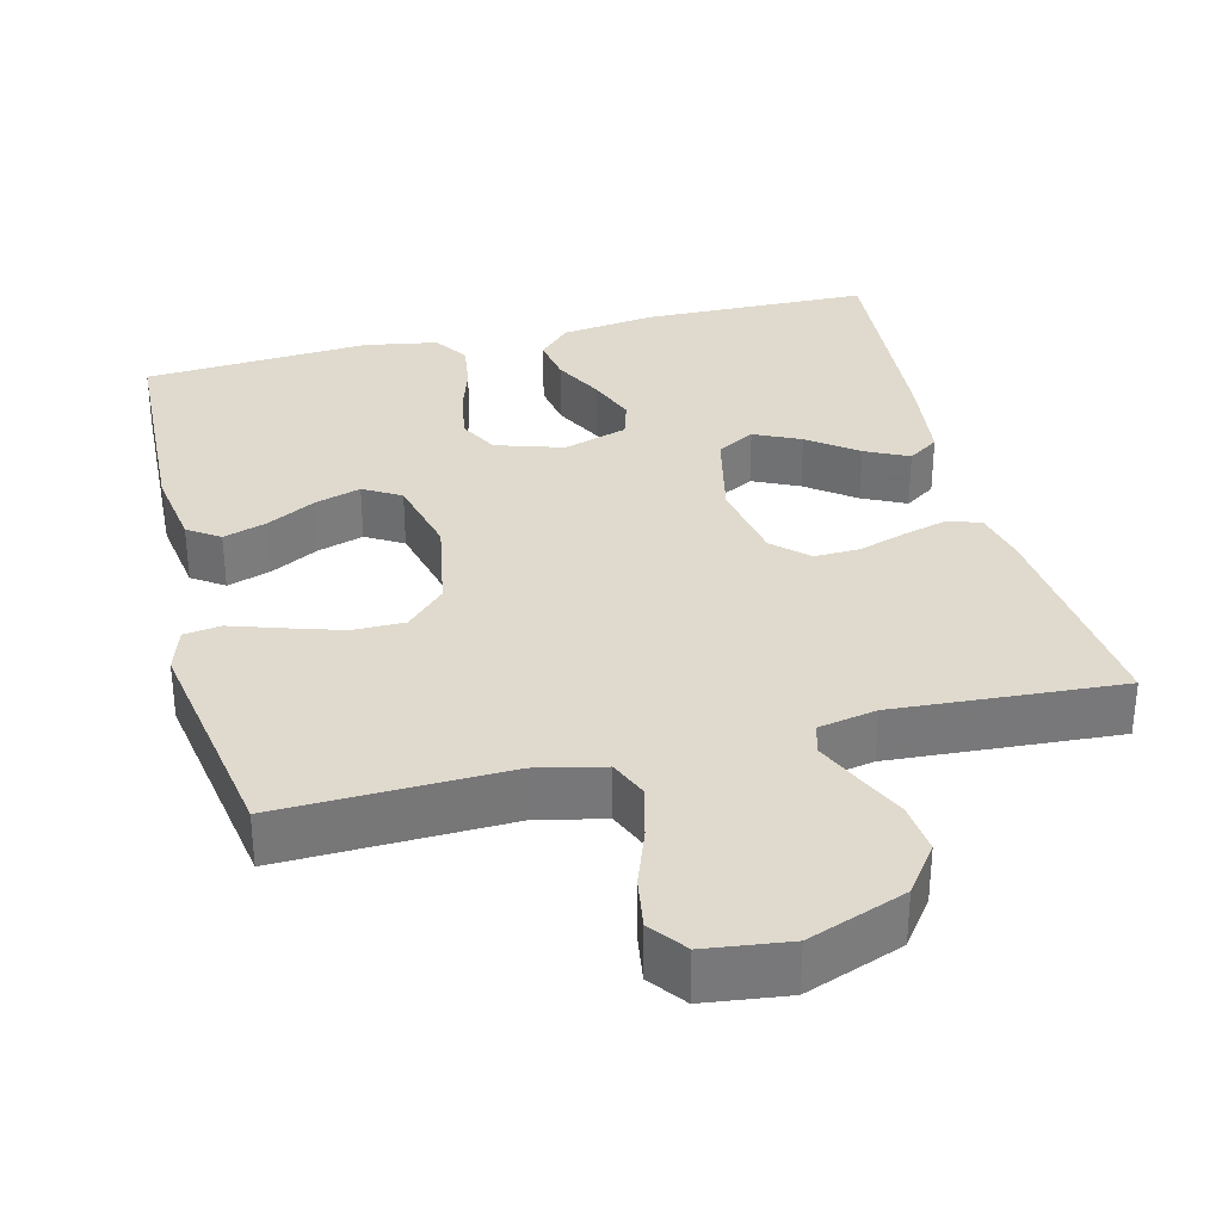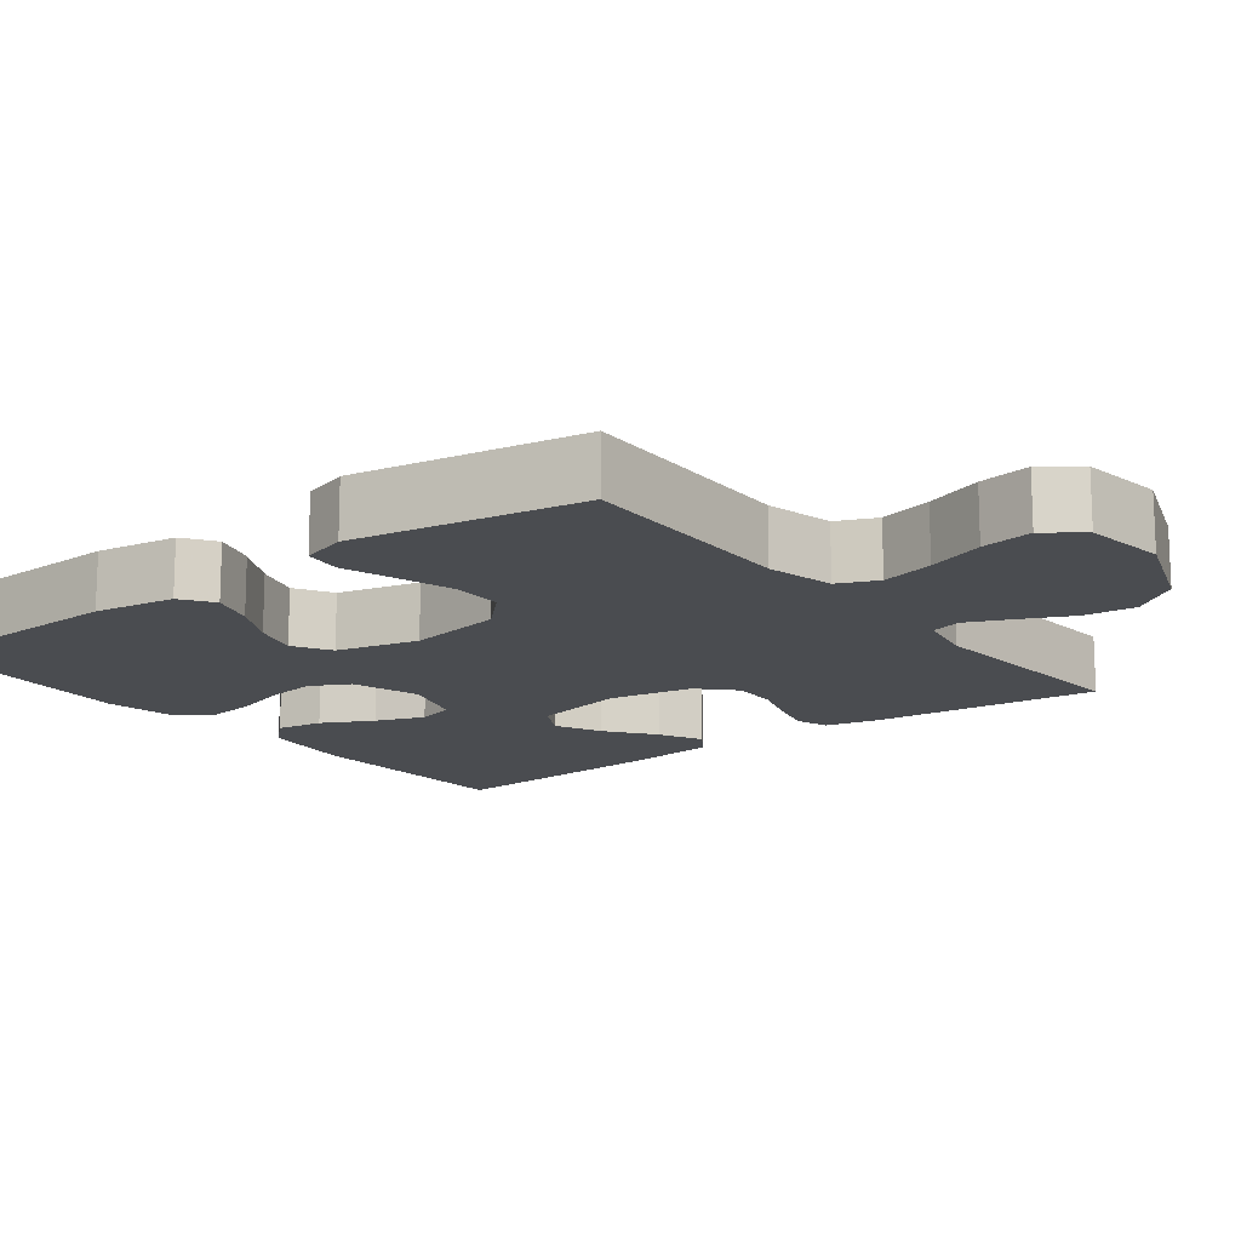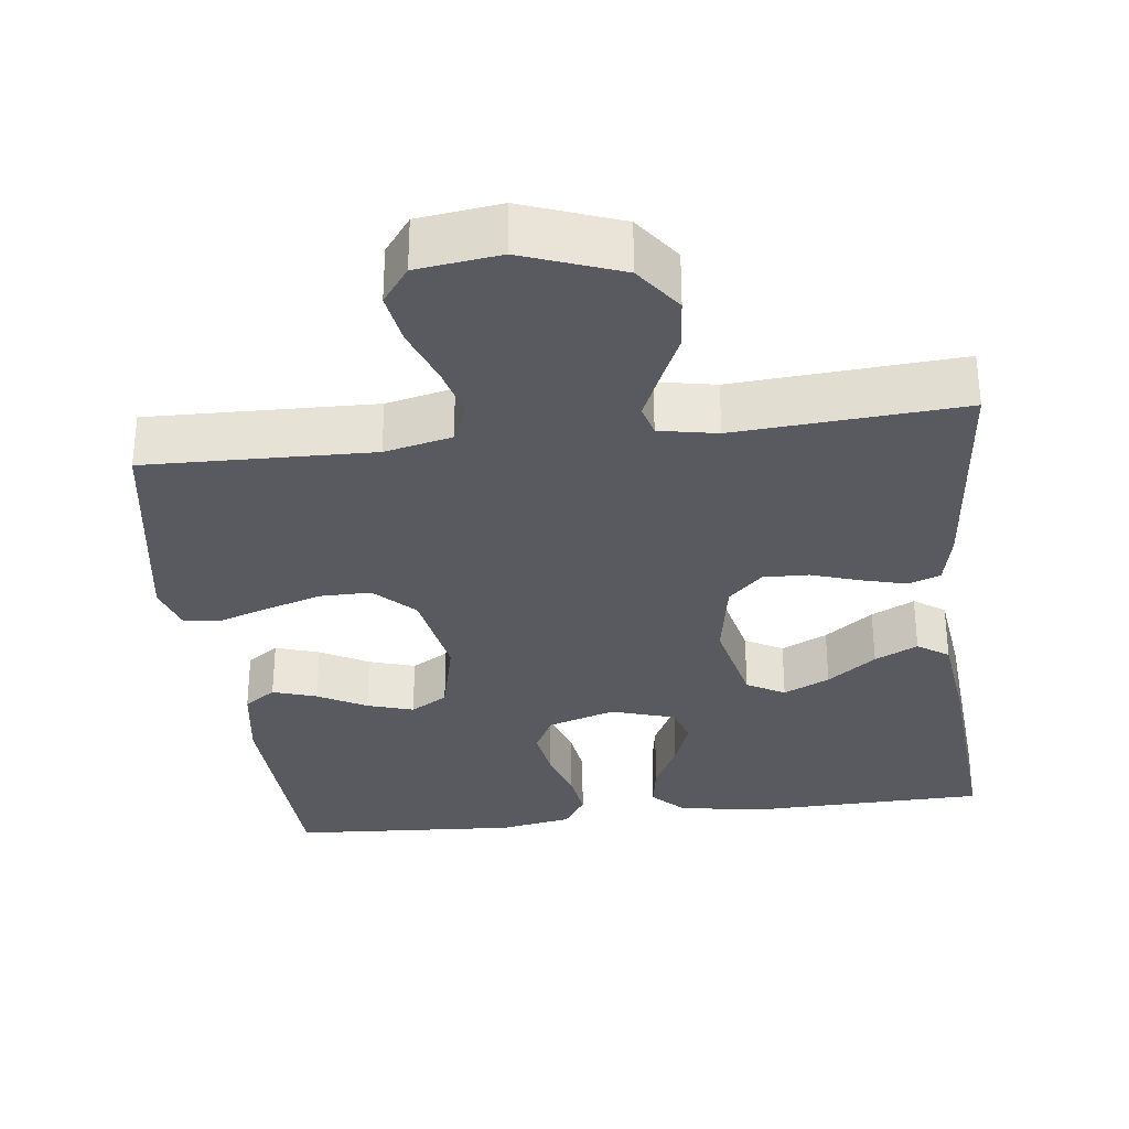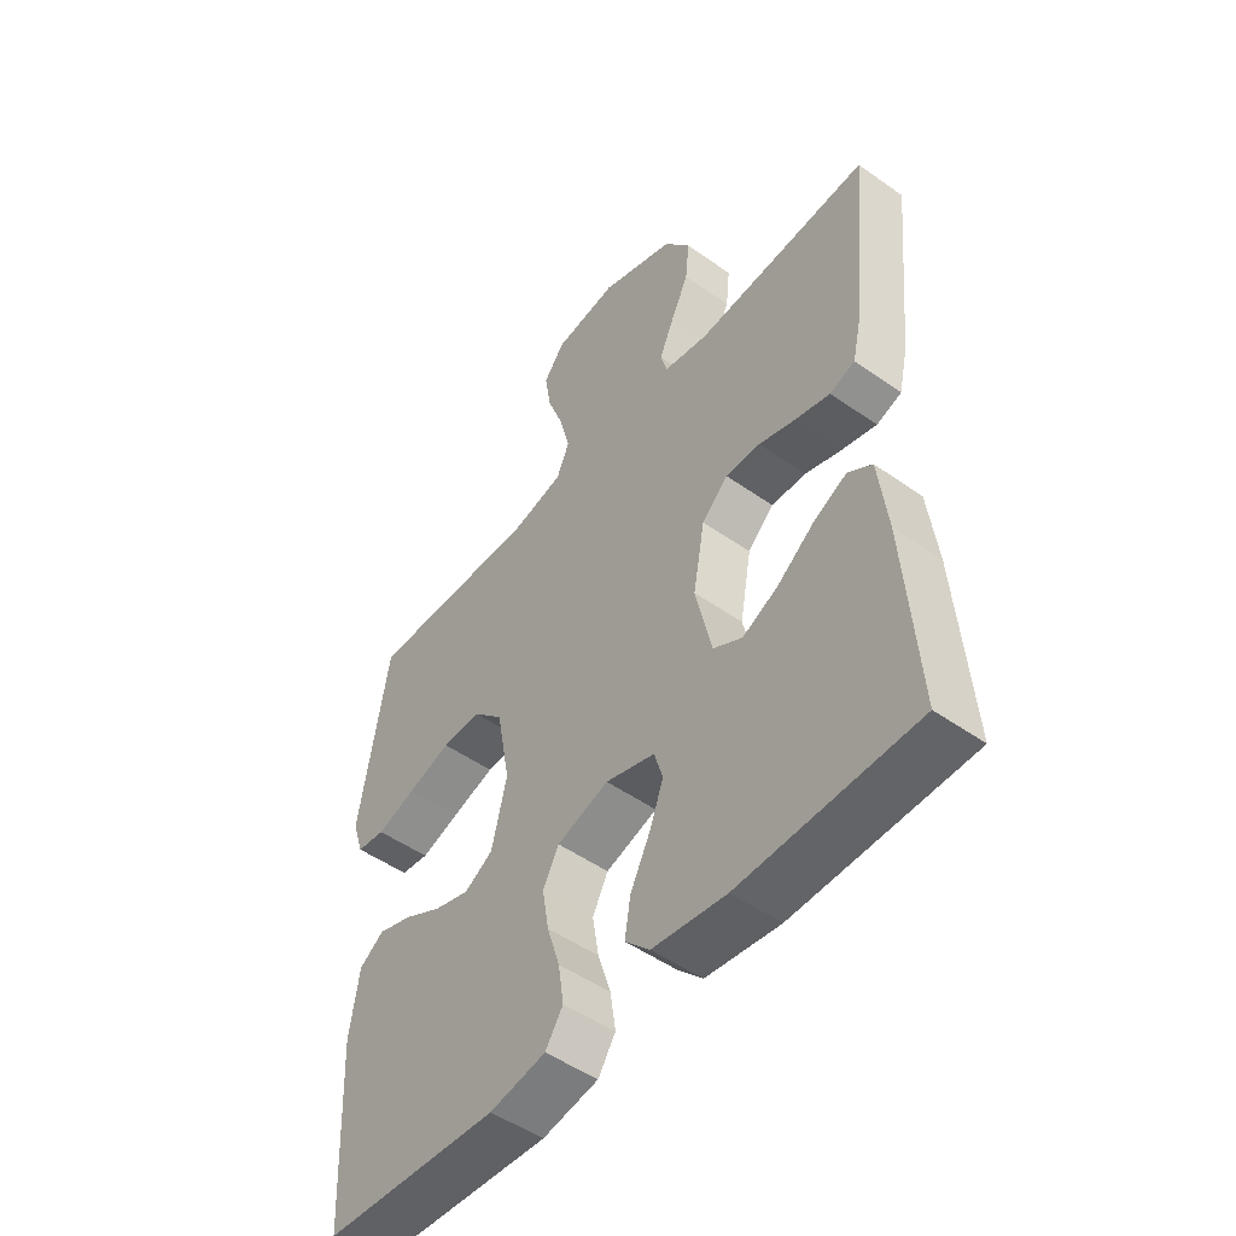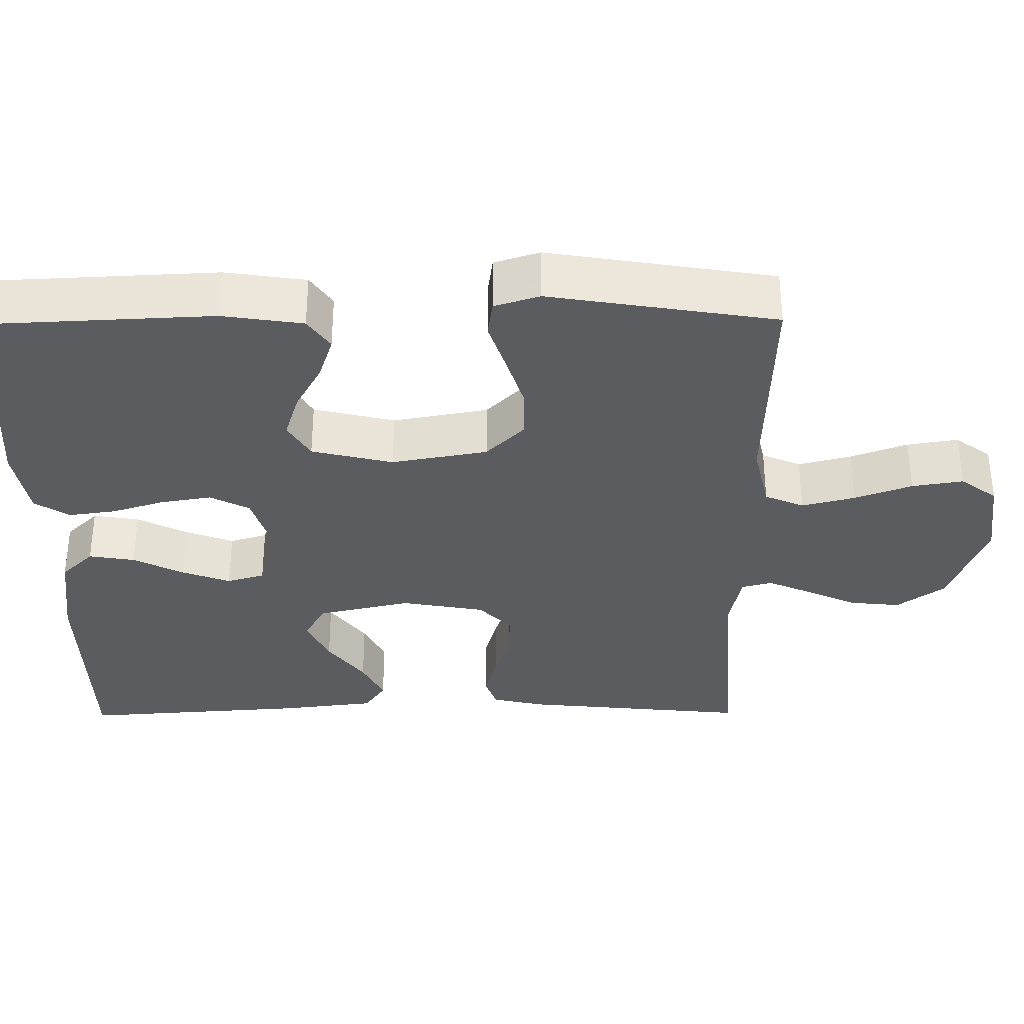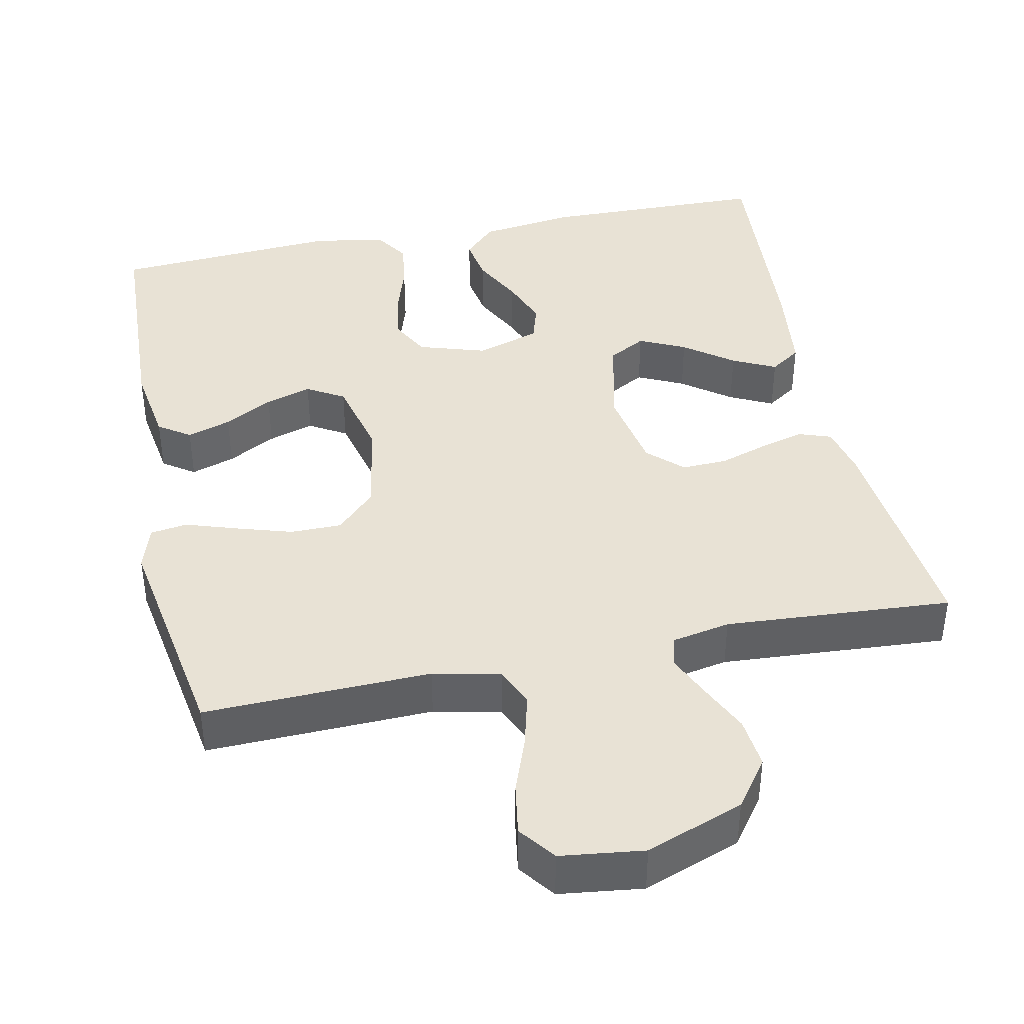
<metadata>
{"format":"obj","ext":"obj","renderer":"f3d","projection":"perspective","resolution":1024,"background":"white","views":[{"elev":32.9,"azim":-14.1,"up":"+Y"},{"elev":-15.0,"azim":-52.5,"up":"+Y"},{"elev":-31.9,"azim":7.1,"up":"+Y"},{"elev":-50.3,"azim":52.2,"up":"+Z"},{"elev":-34.0,"azim":-89.5,"up":"+Y"},{"elev":40.8,"azim":-11.8,"up":"+Y"}]}
</metadata>
<code>
v 0.5 0.07 0.5
v 0.47 0.07 0.2
v 0.454 0.07 0.13
v 0.411 0.07 0.115
v 0.352 0.07 0.131
v 0.288 0.07 0.152
v 0.228 0.07 0.154
v 0.183 0.07 0.111
v 0.163 0.07 0
v 0.191 0.07 -0.124
v 0.241 0.07 -0.152
v 0.302 0.07 -0.123
v 0.366 0.07 -0.075
v 0.423 0.07 -0.047
v 0.464 0.07 -0.075
v 0.479 0.07 -0.2
v 0.5 0.07 -0.5
v 0.2 0.07 -0.506
v 0.074 0.07 -0.489
v 0.032 0.07 -0.446
v 0.042 0.07 -0.385
v 0.076 0.07 -0.318
v 0.1 0.07 -0.254
v 0.085 0.07 -0.204
v 0 0.07 -0.177
v -0.089 0.07 -0.205
v -0.116 0.07 -0.257
v -0.105 0.07 -0.324
v -0.083 0.07 -0.394
v -0.074 0.07 -0.457
v -0.104 0.07 -0.503
v -0.2 0.07 -0.52
v -0.5 0.07 -0.5
v -0.514 0.07 -0.2
v -0.498 0.07 -0.093
v -0.456 0.07 -0.064
v -0.398 0.07 -0.083
v -0.334 0.07 -0.118
v -0.273 0.07 -0.137
v -0.224 0.07 -0.108
v -0.198 0.07 0
v -0.221 0.07 0.127
v -0.272 0.07 0.178
v -0.34 0.07 0.178
v -0.414 0.07 0.155
v -0.481 0.07 0.133
v -0.53 0.07 0.14
v -0.549 0.07 0.2
v -0.5 0.07 0.5
v -0.2 0.07 0.491
v -0.111 0.07 0.511
v -0.089 0.07 0.563
v -0.107 0.07 0.633
v -0.135 0.07 0.709
v -0.146 0.07 0.777
v -0.11 0.07 0.825
v 0 0.07 0.839
v 0.129 0.07 0.791
v 0.175 0.07 0.728
v 0.168 0.07 0.66
v 0.137 0.07 0.593
v 0.112 0.07 0.536
v 0.123 0.07 0.495
v 0.2 0.07 0.48
v 0.5 0 0.5
v 0.47 0 0.2
v 0.454 0 0.13
v 0.411 0 0.115
v 0.352 0 0.131
v 0.288 0 0.152
v 0.228 0 0.154
v 0.183 0 0.111
v 0.163 0 0
v 0.191 0 -0.124
v 0.241 0 -0.152
v 0.302 0 -0.123
v 0.366 0 -0.075
v 0.423 0 -0.047
v 0.464 0 -0.075
v 0.479 0 -0.2
v 0.5 0 -0.5
v 0.2 0 -0.506
v 0.074 0 -0.489
v 0.032 0 -0.446
v 0.042 0 -0.385
v 0.076 0 -0.318
v 0.1 0 -0.254
v 0.085 0 -0.204
v 0 0 -0.177
v -0.089 0 -0.205
v -0.116 0 -0.257
v -0.105 0 -0.324
v -0.083 0 -0.394
v -0.074 0 -0.457
v -0.104 0 -0.503
v -0.2 0 -0.52
v -0.5 0 -0.5
v -0.514 0 -0.2
v -0.498 0 -0.093
v -0.456 0 -0.064
v -0.398 0 -0.083
v -0.334 0 -0.118
v -0.273 0 -0.137
v -0.224 0 -0.108
v -0.198 0 0
v -0.221 0 0.127
v -0.272 0 0.178
v -0.34 0 0.178
v -0.414 0 0.155
v -0.481 0 0.133
v -0.53 0 0.14
v -0.549 0 0.2
v -0.5 0 0.5
v -0.2 0 0.491
v -0.111 0 0.511
v -0.089 0 0.563
v -0.107 0 0.633
v -0.135 0 0.709
v -0.146 0 0.777
v -0.11 0 0.825
v 0 0 0.839
v 0.129 0 0.791
v 0.175 0 0.728
v 0.168 0 0.66
v 0.137 0 0.593
v 0.112 0 0.536
v 0.123 0 0.495
v 0.2 0 0.48
f 58 59 60 61
f 58 61 62
f 57 58 62
f 56 57 62 63
f 53 54 55 56
f 52 53 56 63
f 47 48 49 50
f 45 46 47 50
f 44 45 50 51
f 43 44 51
f 42 43 51
f 41 42 51 52
f 35 36 37 38
f 35 38 39
f 34 35 39
f 33 34 39
f 32 33 39 40
f 28 29 30 31
f 27 28 31 32
f 19 20 21 22
f 19 22 23
f 18 19 23
f 17 18 23 24
f 12 13 14 15
f 11 12 15 16
f 3 4 5 6
f 1 2 3 6
f 64 1 6 7
f 63 64 7 8
f 41 52 63 8
f 27 32 40 41
f 26 27 41
f 25 26 41 8
f 24 25 8 9
f 11 16 17 24
f 10 11 24
f 9 10 24
f 125 124 123 122
f 126 125 122
f 126 122 121
f 127 126 121 120
f 120 119 118 117
f 127 120 117 116
f 114 113 112 111
f 114 111 110 109
f 115 114 109 108
f 115 108 107
f 115 107 106
f 116 115 106 105
f 102 101 100 99
f 103 102 99
f 103 99 98
f 103 98 97
f 104 103 97 96
f 95 94 93 92
f 96 95 92 91
f 86 85 84 83
f 87 86 83
f 87 83 82
f 88 87 82 81
f 79 78 77 76
f 80 79 76 75
f 70 69 68 67
f 70 67 66 65
f 71 70 65 128
f 72 71 128 127
f 72 127 116 105
f 105 104 96 91
f 105 91 90
f 72 105 90 89
f 73 72 89 88
f 88 81 80 75
f 88 75 74
f 88 74 73
f 1 65 66 2
f 2 66 67 3
f 3 67 68 4
f 4 68 69 5
f 5 69 70 6
f 6 70 71 7
f 7 71 72 8
f 8 72 73 9
f 9 73 74 10
f 10 74 75 11
f 11 75 76 12
f 12 76 77 13
f 13 77 78 14
f 14 78 79 15
f 15 79 80 16
f 16 80 81 17
f 17 81 82 18
f 18 82 83 19
f 19 83 84 20
f 20 84 85 21
f 21 85 86 22
f 22 86 87 23
f 23 87 88 24
f 24 88 89 25
f 25 89 90 26
f 26 90 91 27
f 27 91 92 28
f 28 92 93 29
f 29 93 94 30
f 30 94 95 31
f 31 95 96 32
f 32 96 97 33
f 33 97 98 34
f 34 98 99 35
f 35 99 100 36
f 36 100 101 37
f 37 101 102 38
f 38 102 103 39
f 39 103 104 40
f 40 104 105 41
f 41 105 106 42
f 42 106 107 43
f 43 107 108 44
f 44 108 109 45
f 45 109 110 46
f 46 110 111 47
f 47 111 112 48
f 48 112 113 49
f 49 113 114 50
f 50 114 115 51
f 51 115 116 52
f 52 116 117 53
f 53 117 118 54
f 54 118 119 55
f 55 119 120 56
f 56 120 121 57
f 57 121 122 58
f 58 122 123 59
f 59 123 124 60
f 60 124 125 61
f 61 125 126 62
f 62 126 127 63
f 63 127 128 64
f 64 128 65 1

</code>
